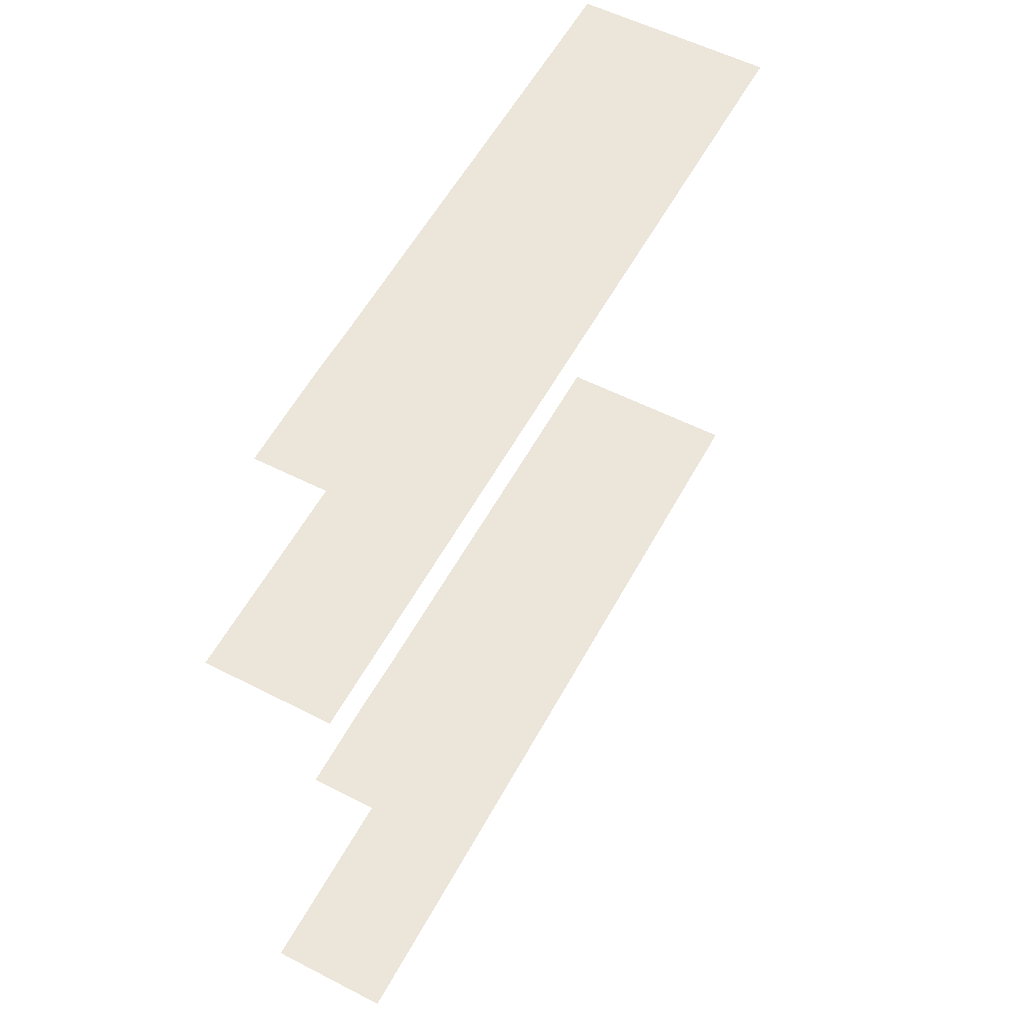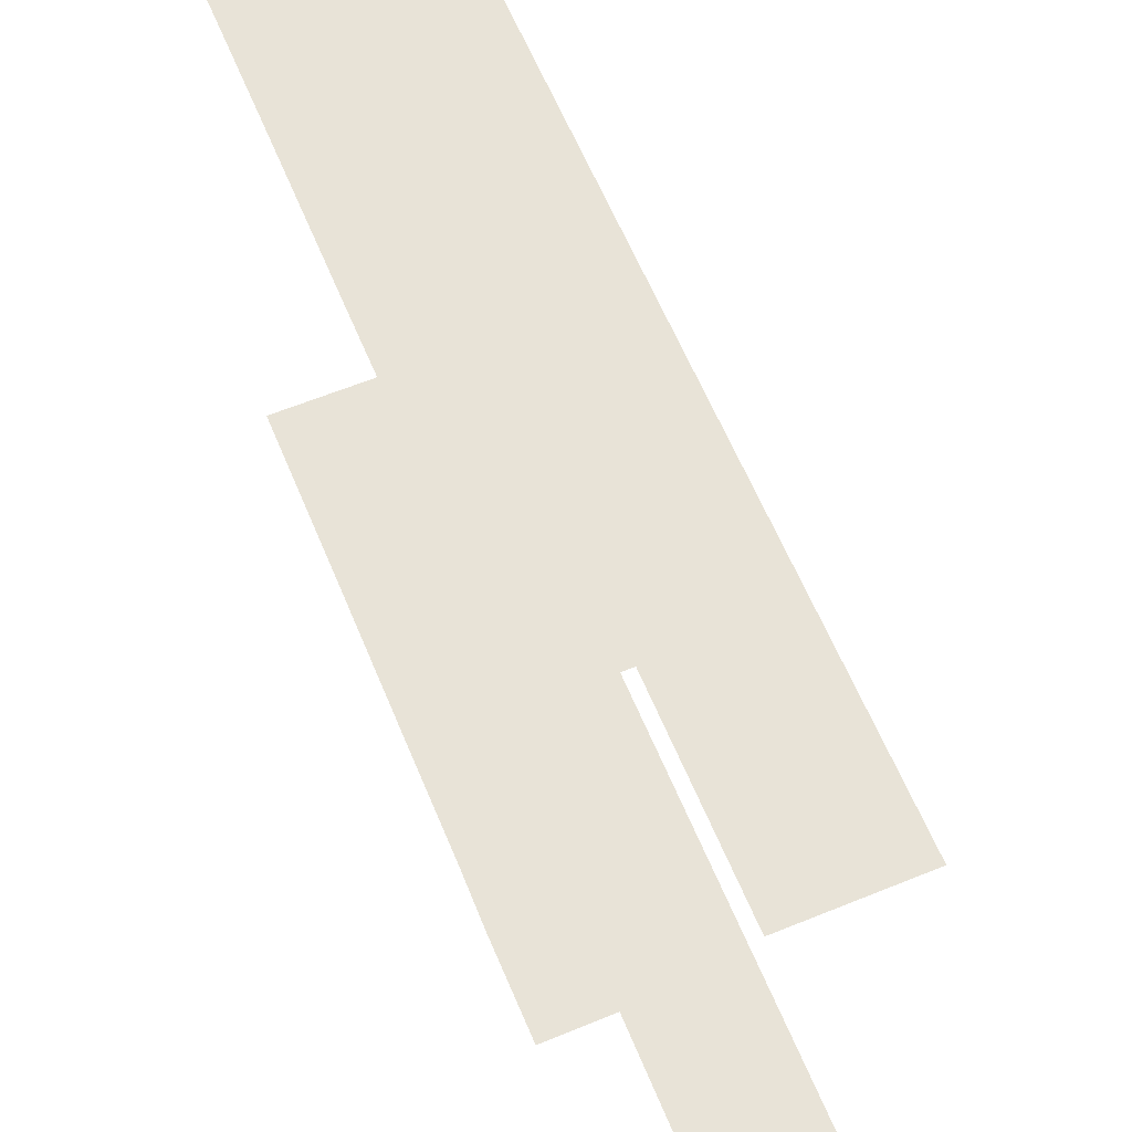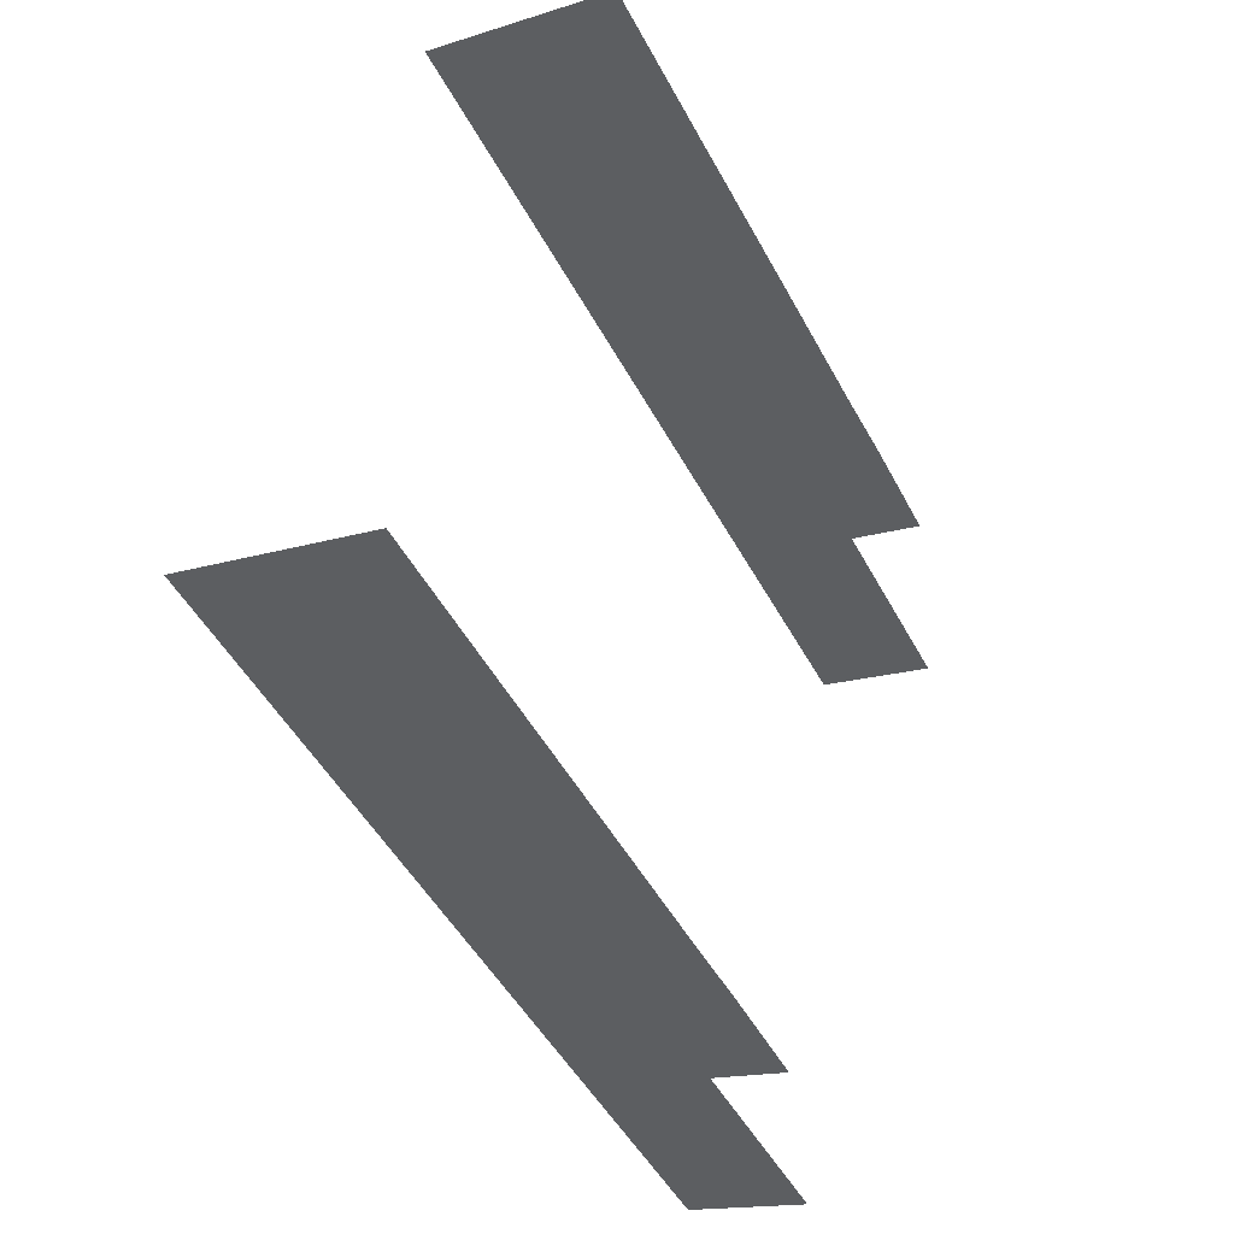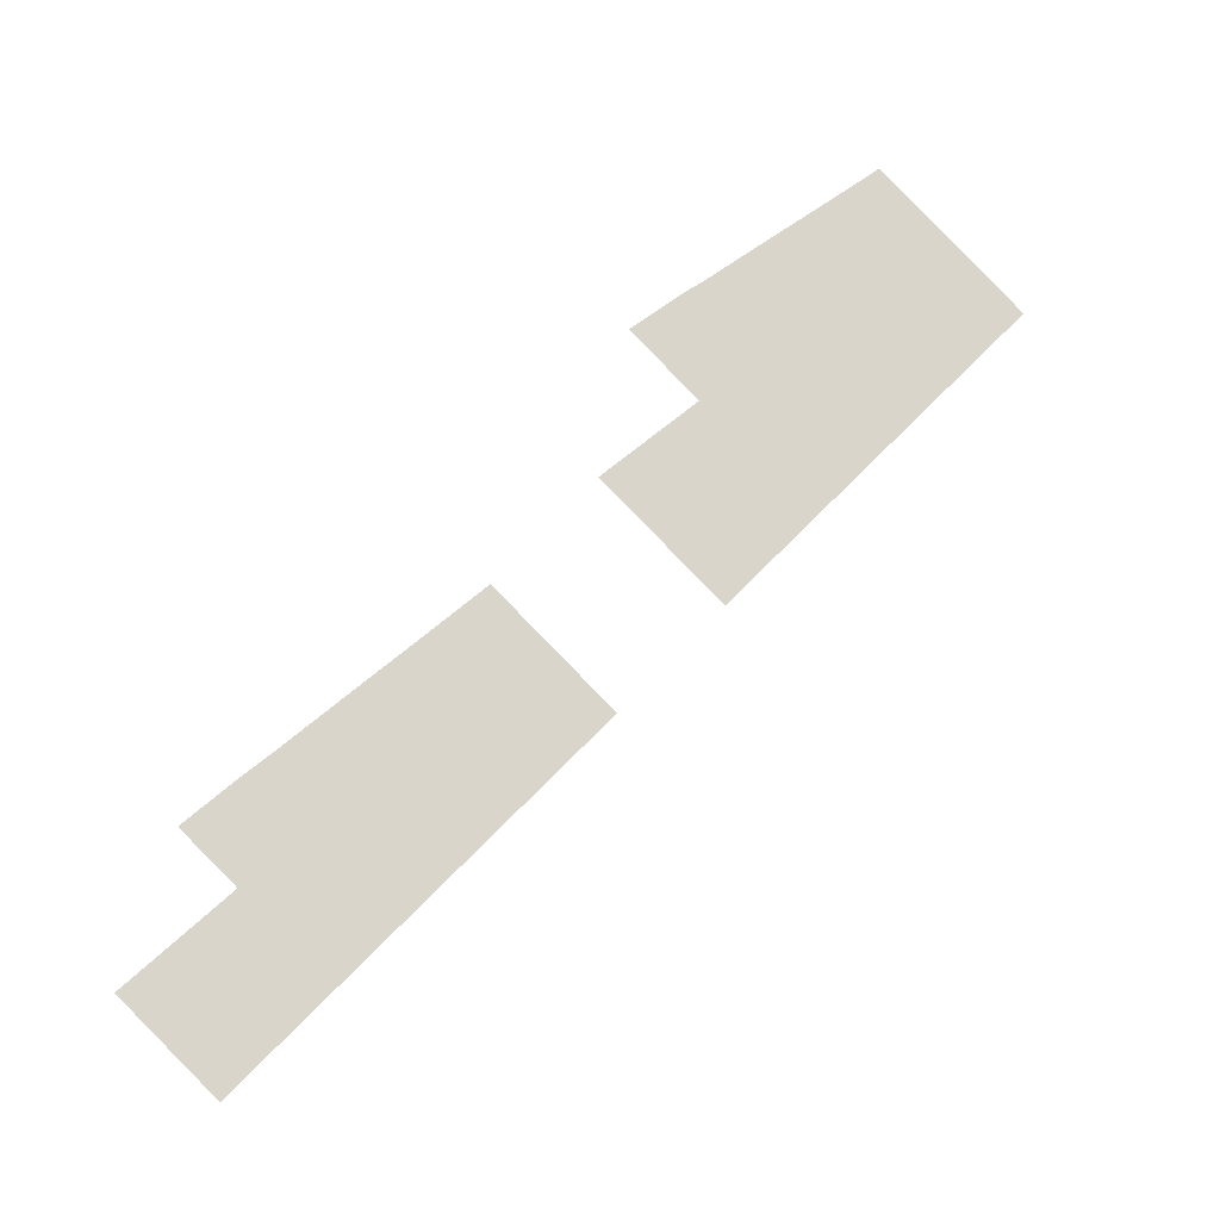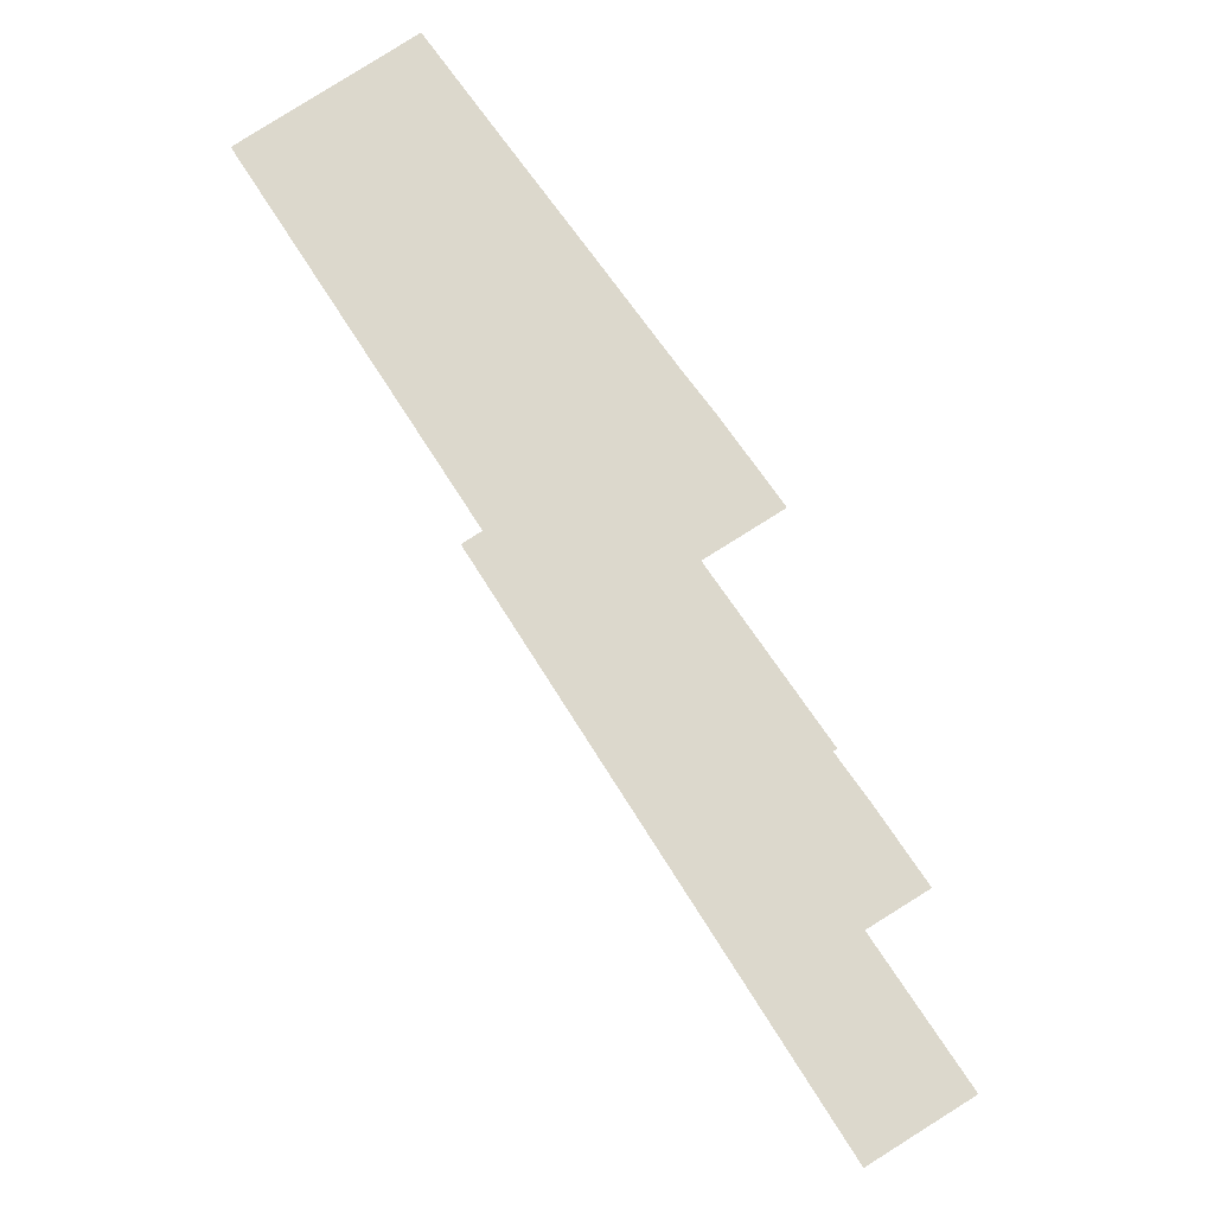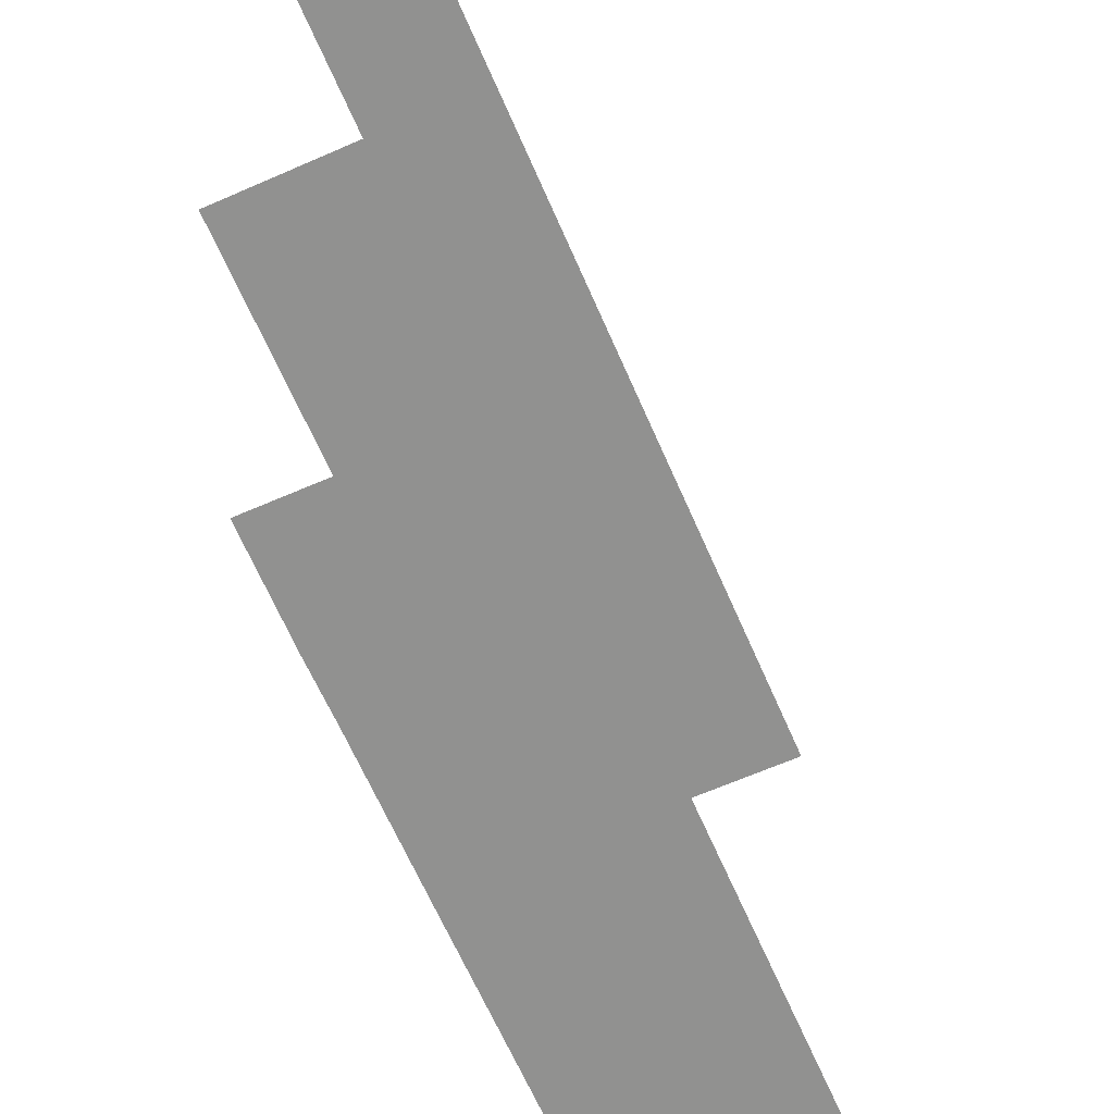
<metadata>
{"format":"obj","ext":"obj","renderer":"f3d","projection":"perspective","resolution":1024,"background":"white","views":[{"elev":-33.4,"azim":0.5,"up":"+Y"},{"elev":61.8,"azim":-50.8,"up":"+Z"},{"elev":48.4,"azim":-165.9,"up":"+Y"},{"elev":-50.9,"azim":-37.3,"up":"+Y"},{"elev":-33.0,"azim":-164.4,"up":"+Y"},{"elev":-65.9,"azim":-4.7,"up":"+Z"}]}
</metadata>
<code>
o geometryt000010000010000110010110000110000110100000010100st211
v 834.8 -225.1 146.9
v 832.8 -224 146.9
v 834.3 -221.1 146.9
v 835.2 -219.6 146.9
v 837.5 -215.3 146.9
v 847.3 -209.6 146.9
v 835.2 -232.1 146.9
v 831.9 -230.3 146.9
v 839.8 -211 146.9
v 842.1 -206.7 146.9
v 834.8 -225.1 166.3
v 831.9 -230.3 166.3
v 835.2 -232.1 166.3
v 847.3 -209.6 166.3
v 842.1 -206.7 166.3
v 839.8 -211 166.3
v 837.5 -215.3 166.3
v 835.2 -219.6 166.3
v 834.3 -221.1 166.3
v 832.8 -224 166.3
f 1 2 3
f 4 1 3
f 5 1 4
f 6 1 5
f 7 1 6
f 8 1 7
f 9 6 5
f 10 6 9
f 11 12 13
f 14 11 13
f 15 16 14
f 16 17 14
f 14 17 11
f 11 17 18
f 18 19 11
f 11 19 20

</code>
